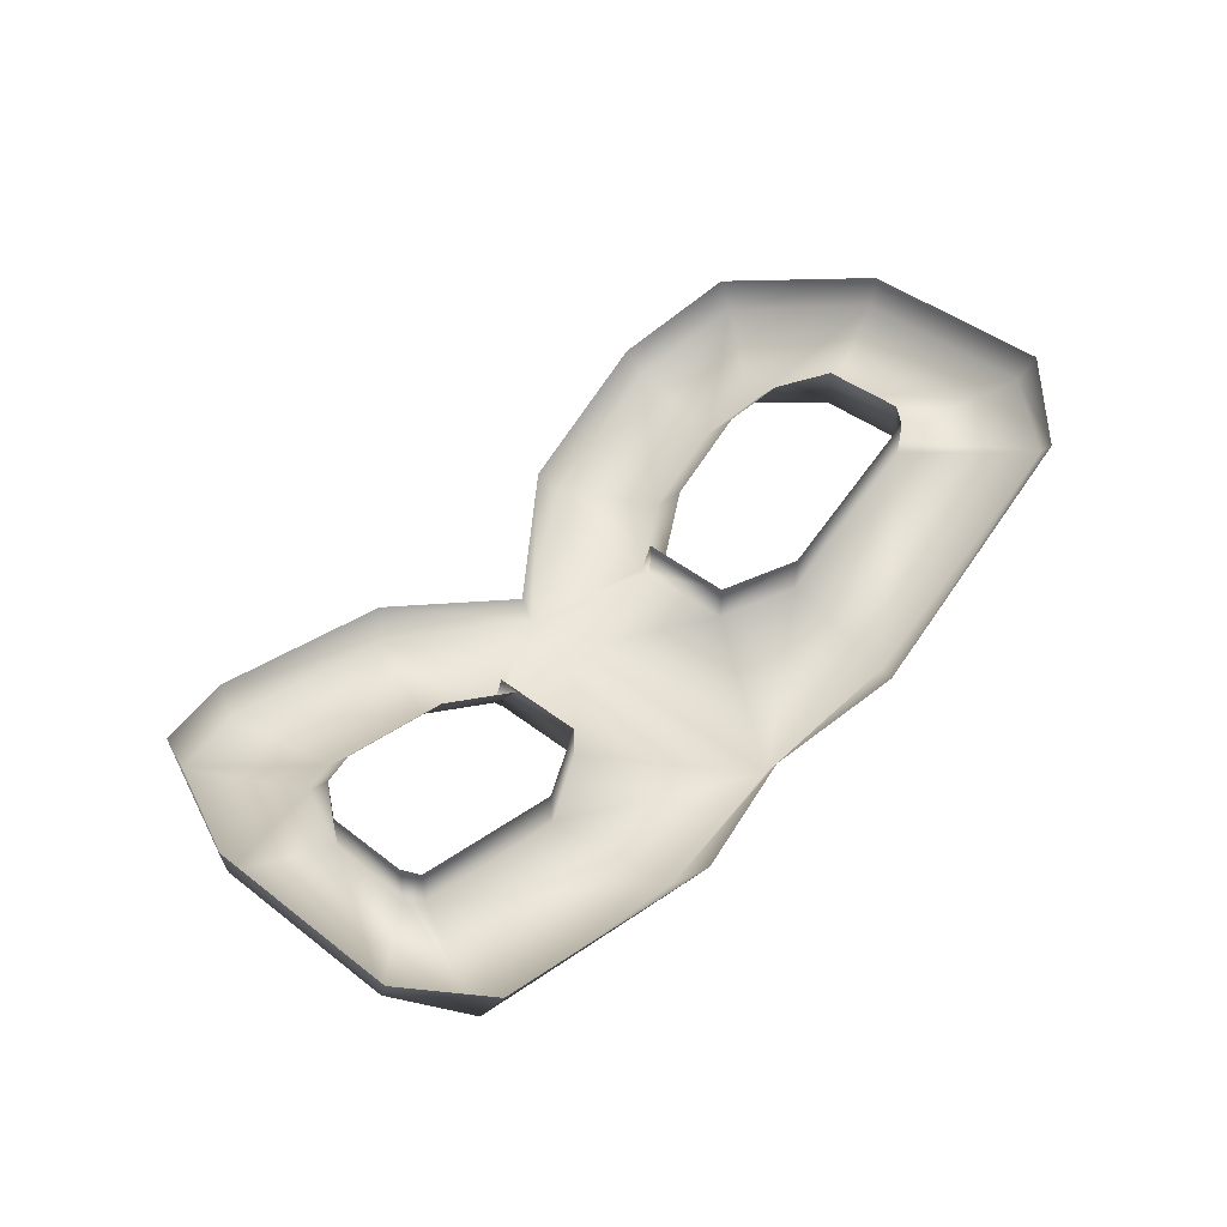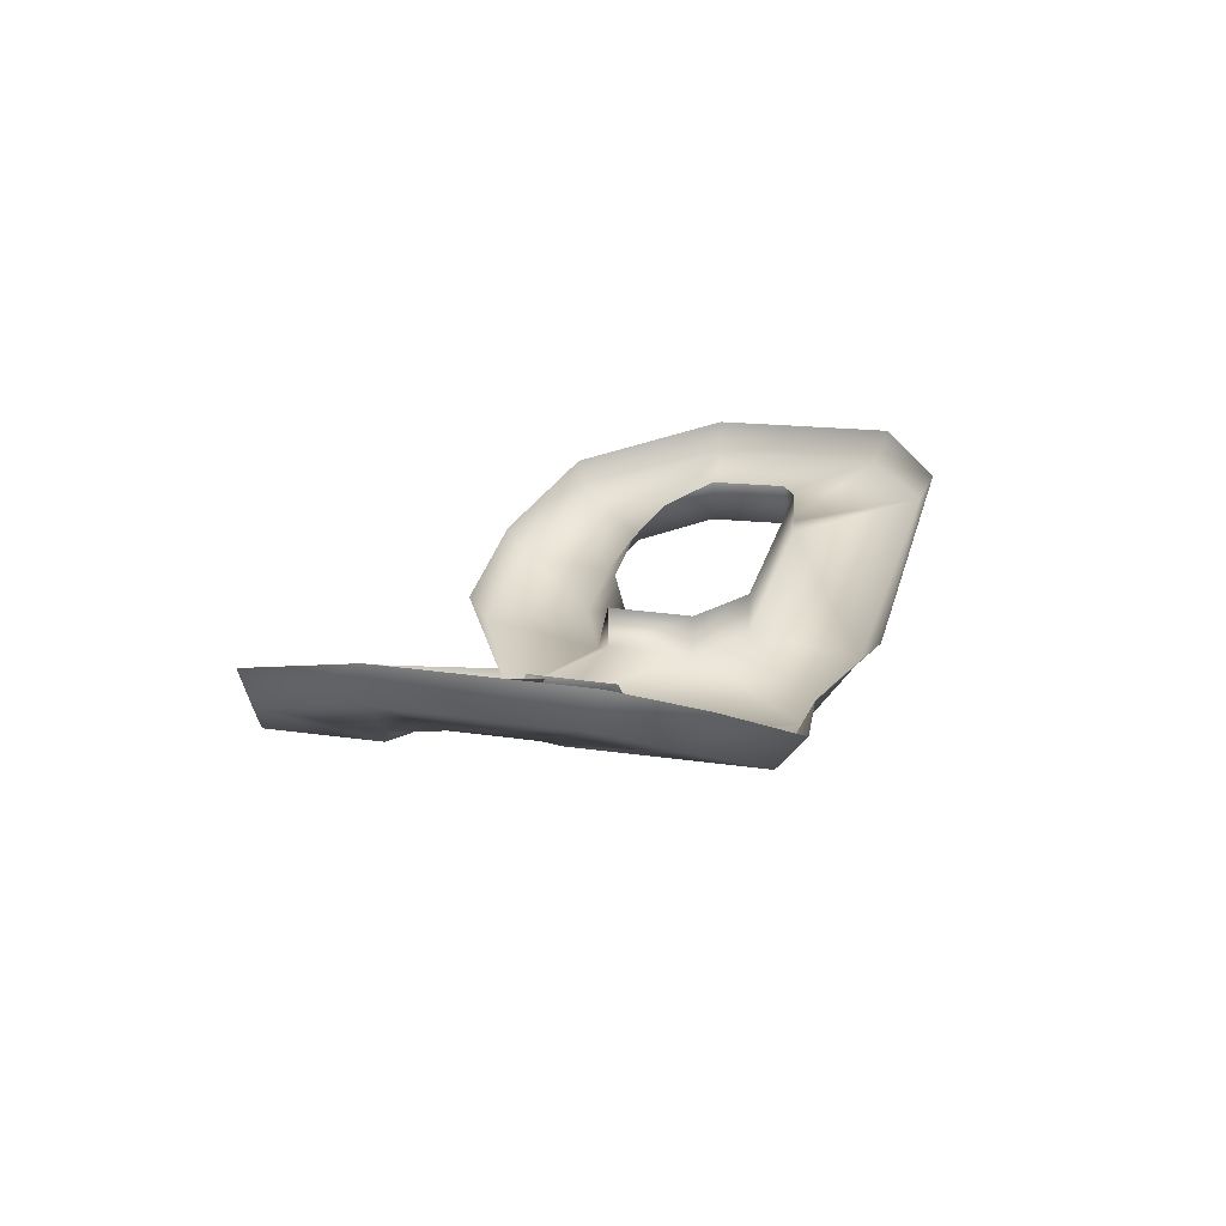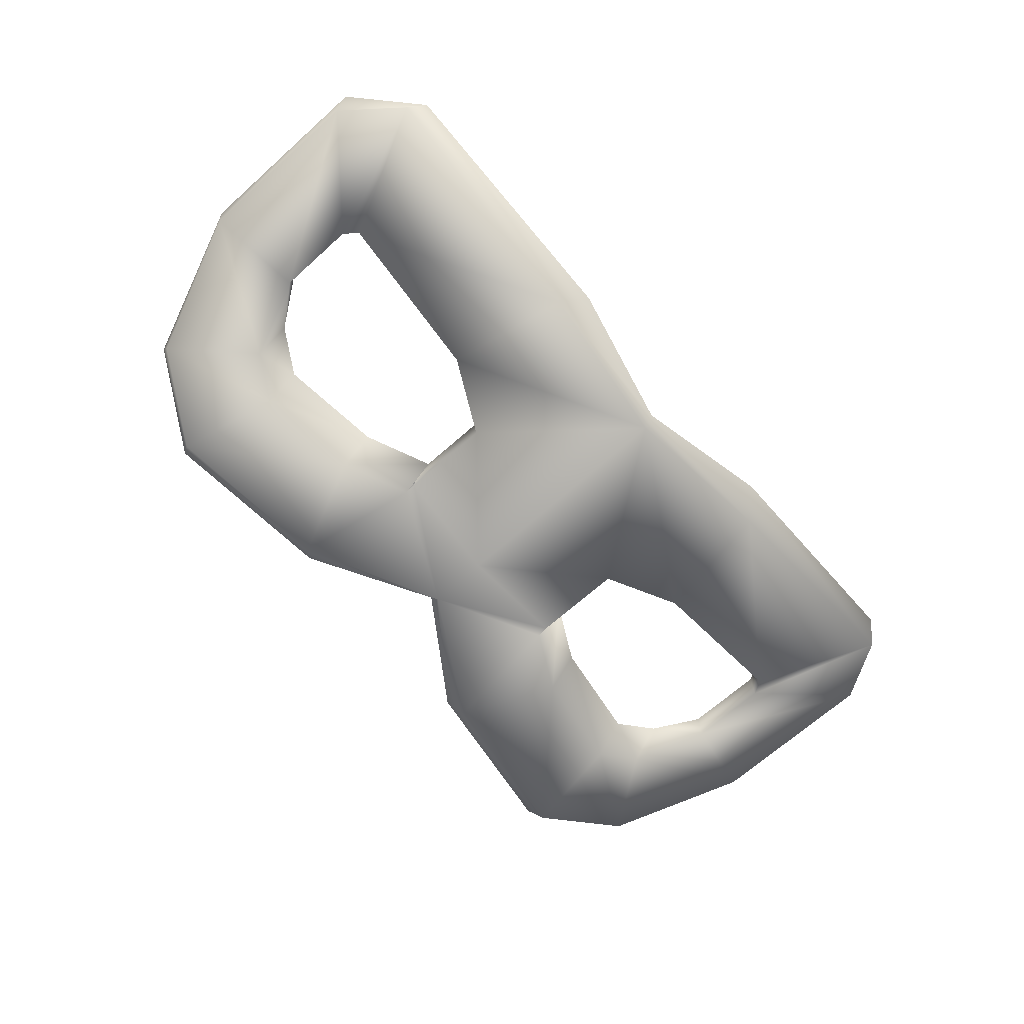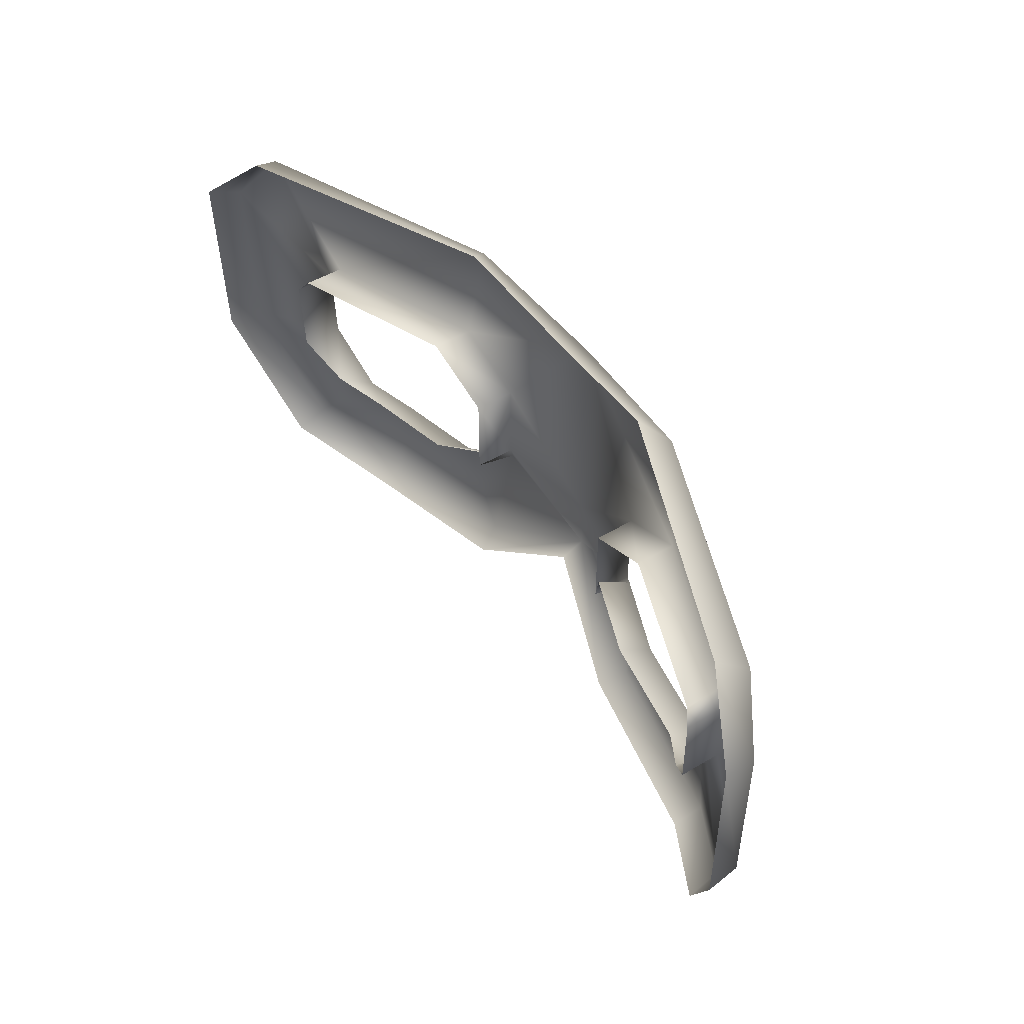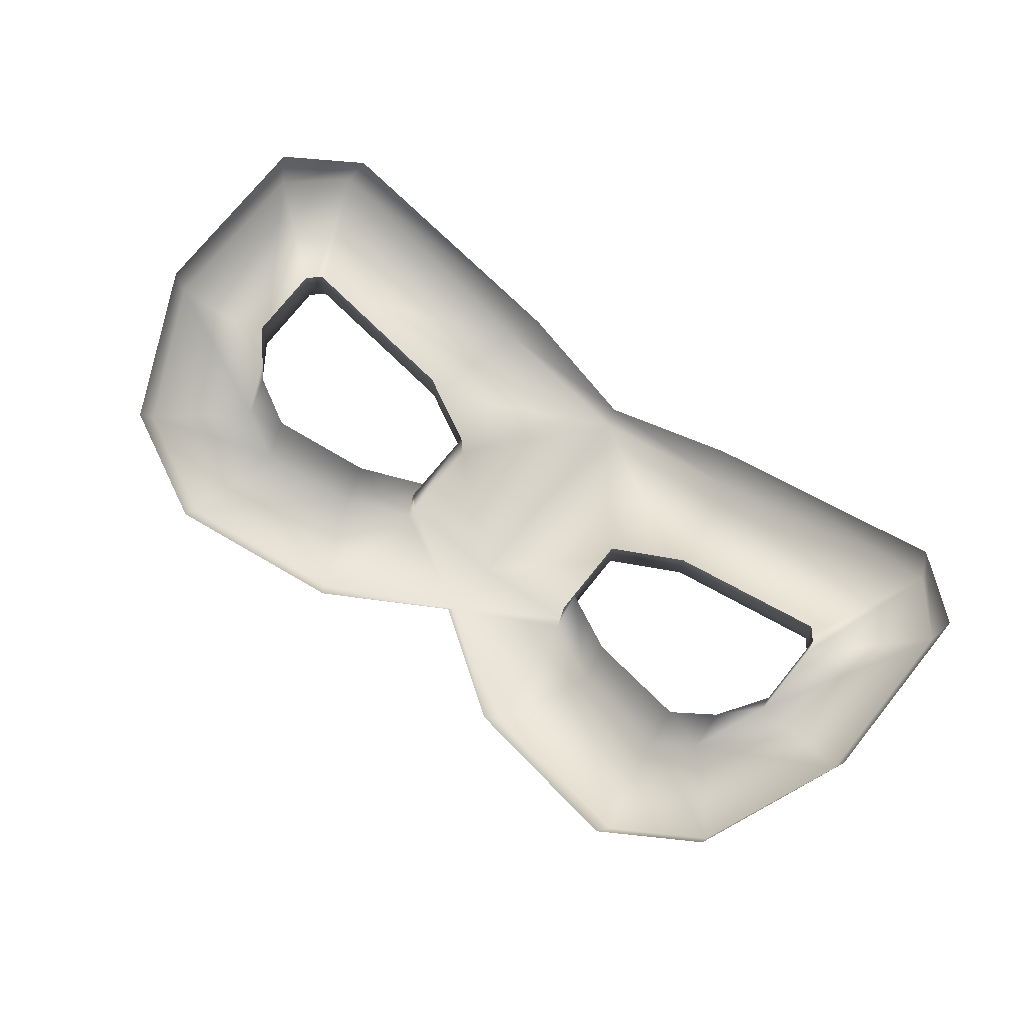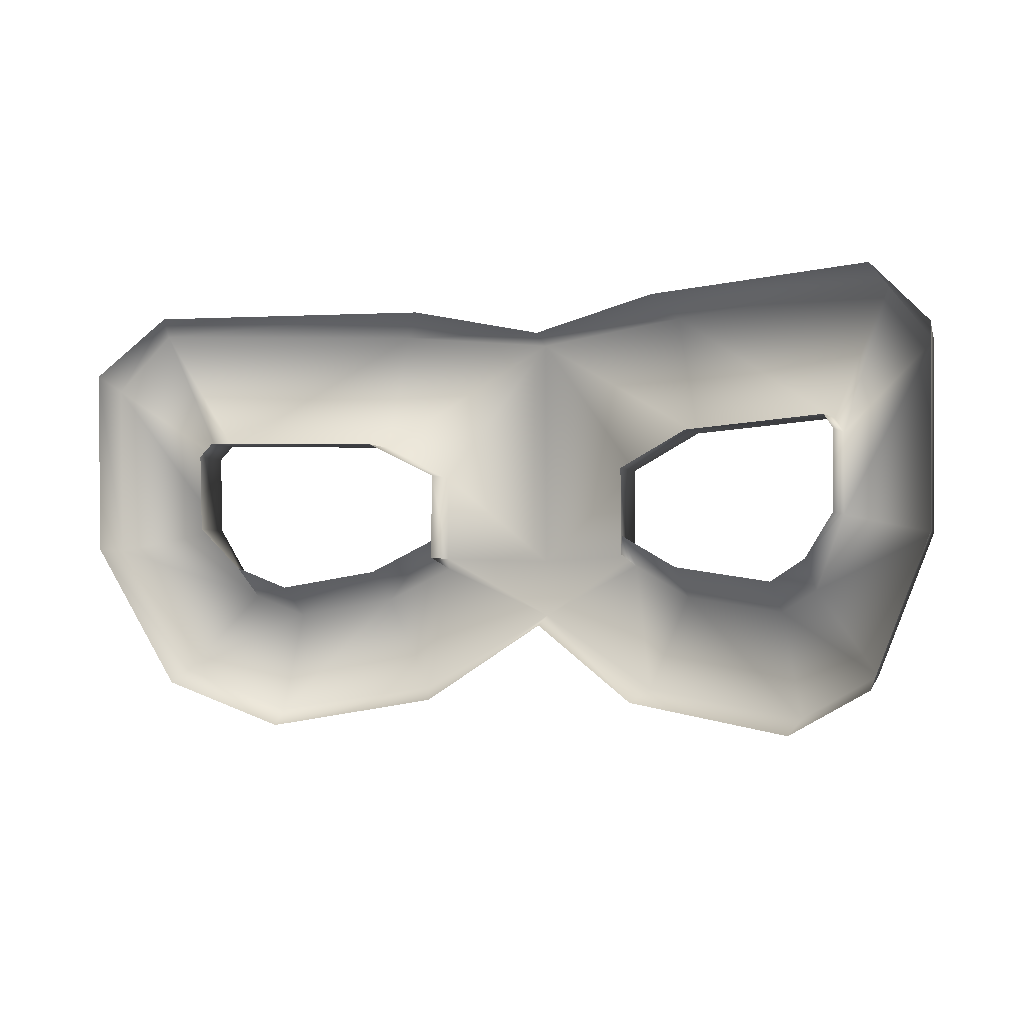
<metadata>
{"format":"obj","ext":"obj","renderer":"f3d","projection":"perspective","resolution":1024,"background":"white","views":[{"elev":50.1,"azim":-49.9,"up":"+Y"},{"elev":17.1,"azim":-70.3,"up":"+Y"},{"elev":-72.0,"azim":-49.1,"up":"+Y"},{"elev":48.5,"azim":-123.8,"up":"+Z"},{"elev":68.8,"azim":-141.9,"up":"+Y"},{"elev":-3.7,"azim":-155.5,"up":"+Z"}]}
</metadata>
<code>
g SuperHeroMask
v -0.06995 -0.3859 0.3262
v -0.06995 -0.3597 0.3451
v -0.06976 -0.3578 0.3331
v -0.06995 -0.3859 0.3262
v -0.06976 -0.3578 0.3331
v -0.06976 -0.3841 0.3331
v -0.06976 -0.3578 0.3331
v -0.06982 -0.3577 0.39
v -0.06982 -0.3839 0.39
v 0.06995 -0.3859 0.3262
v 0.06976 -0.3841 0.3331
v 0.06976 -0.3578 0.3331
v 0.06982 -0.3839 0.39
v 0.06982 -0.3577 0.39
v 0.06976 -0.3578 0.3331
v 0.06995 -0.3859 0.3262
v 0.06976 -0.3578 0.3331
v 0.06995 -0.3597 0.3451
v -0.08785 -0.3685 0.5062
v -0.2602 -0.3178 0.4924
v -0.2517 -0.2994 0.5022
v -0.1014 -0.3847 0.4911
v 0 -0.3791 0.4875
v 0 -0.3947 0.4805
v -0.2196 -0.339 0.414
v -0.2264 -0.335 0.4046
v -0.1161 -0.3801 0.413
v -0.2895 -0.3018 0.453
v -0.06982 -0.3839 0.39
v -0.2255 -0.3361 0.3539
v 0 -0.3959 0.3308
v -0.2876 -0.3036 0.3398
v -0.06976 -0.3841 0.3331
v 0 -0.3972 0.2936
v -0.2038 -0.3499 0.3077
v -0.06995 -0.3859 0.3262
v -0.08228 -0.3787 0.2442
v -0.2477 -0.3282 0.2553
v -0.1105 -0.3749 0.3047
v -0.06995 -0.3597 0.3451
v -0.19 -0.3627 0.2273
v -0.1105 -0.3486 0.3236
v -0.1766 -0.3669 0.2943
v -0.1766 -0.3406 0.3133
v -0.2038 -0.3236 0.3267
v -0.2476 -0.3078 0.247
v -0.2477 -0.3282 0.2553
v -0.19 -0.3627 0.2273
v -0.1857 -0.3448 0.217
v -0.08228 -0.3787 0.2442
v -0.07383 -0.362 0.2356
v 0 -0.3972 0.2936
v 0 -0.3819 0.2866
v -0.2517 -0.2994 0.5022
v -0.2602 -0.3178 0.4924
v -0.2895 -0.3018 0.453
v -0.2925 -0.2794 0.4612
v -0.2876 -0.3036 0.3398
v -0.2904 -0.2814 0.3397
v -0.2477 -0.3282 0.2553
v -0.2476 -0.3078 0.247
v -0.2196 -0.339 0.414
v -0.2196 -0.3127 0.414
v -0.2264 -0.3087 0.4046
v -0.2264 -0.335 0.4046
v -0.2255 -0.3099 0.3539
v -0.2255 -0.3361 0.3539
v -0.2038 -0.3236 0.3267
v -0.2038 -0.3499 0.3077
v -0.1161 -0.3801 0.413
v -0.2196 -0.3127 0.414
v -0.2196 -0.339 0.414
v -0.1161 -0.3539 0.413
v -0.06982 -0.3839 0.39
v -0.06982 -0.3577 0.39
v 0.08785 -0.3685 0.5062
v 0.2517 -0.2994 0.5022
v 0.2602 -0.3178 0.4924
v 0.1014 -0.3847 0.4911
v 0 -0.3791 0.4875
v 0 -0.3947 0.4805
v 0.2196 -0.339 0.414
v 0.2264 -0.335 0.4046
v 0.1161 -0.3801 0.413
v 0.2895 -0.3018 0.453
v 0.06982 -0.3839 0.39
v 0.2255 -0.3361 0.3539
v 0 -0.3959 0.3308
v 0.2876 -0.3036 0.3398
v 0.06976 -0.3841 0.3331
v 0 -0.3972 0.2936
v 0.2038 -0.3499 0.3077
v 0.06995 -0.3859 0.3262
v 0.08228 -0.3787 0.2442
v 0.2477 -0.3282 0.2553
v 0.1105 -0.3749 0.3047
v 0.06995 -0.3597 0.3451
v 0.19 -0.3627 0.2273
v 0.1105 -0.3486 0.3236
v 0.1766 -0.3669 0.2943
v 0.1766 -0.3406 0.3133
v 0.2038 -0.3236 0.3267
v 0.2476 -0.3078 0.247
v 0.19 -0.3627 0.2273
v 0.2477 -0.3282 0.2553
v 0.1857 -0.3448 0.217
v 0.08228 -0.3787 0.2442
v 0.07383 -0.362 0.2356
v 0 -0.3972 0.2936
v 0 -0.3819 0.2866
v 0.2517 -0.2994 0.5022
v 0.2895 -0.3018 0.453
v 0.2602 -0.3178 0.4924
v 0.2925 -0.2794 0.4612
v 0.2876 -0.3036 0.3398
v 0.2904 -0.2814 0.3397
v 0.2477 -0.3282 0.2553
v 0.2476 -0.3078 0.247
v 0.2196 -0.339 0.414
v 0.2264 -0.3087 0.4046
v 0.2196 -0.3127 0.414
v 0.2264 -0.335 0.4046
v 0.2255 -0.3099 0.3539
v 0.2255 -0.3361 0.3539
v 0.2038 -0.3236 0.3267
v 0.2038 -0.3499 0.3077
v 0.1161 -0.3801 0.413
v 0.2196 -0.339 0.414
v 0.2196 -0.3127 0.414
v 0.1161 -0.3539 0.413
v 0.06982 -0.3839 0.39
v 0.06982 -0.3577 0.39
g SuperHeroMask_0
f 3 2 1
f 6 5 4
f 8 7 6
f 9 8 6
f 12 11 10
f 14 13 11
f 15 14 11
f 18 17 16
f 21 20 19
f 20 22 19
f 19 22 23
f 22 24 23
f 22 20 25
f 25 20 26
f 27 22 25
f 24 22 27
f 20 28 26
f 29 24 27
f 26 28 30
f 31 24 29
f 28 32 30
f 33 31 29
f 34 31 33
f 30 32 35
f 36 34 33
f 37 34 36
f 32 38 35
f 39 37 36
f 36 40 39
f 41 37 39
f 40 42 39
f 38 41 43
f 43 41 39
f 39 42 43
f 35 38 43
f 42 44 43
f 43 44 35
f 44 45 35
f 48 47 46
f 49 48 46
f 50 48 49
f 51 50 49
f 52 50 51
f 53 52 51
f 56 55 54
f 57 56 54
f 58 56 57
f 59 58 57
f 60 58 59
f 61 60 59
f 64 63 62
f 65 64 62
f 66 64 65
f 67 66 65
f 68 66 67
f 69 68 67
f 72 71 70
f 71 73 70
f 70 73 74
f 73 75 74
f 78 77 76
f 79 78 76
f 79 76 80
f 81 79 80
f 78 79 82
f 78 82 83
f 79 84 82
f 79 81 84
f 85 78 83
f 81 86 84
f 85 83 87
f 81 88 86
f 89 85 87
f 88 90 86
f 88 91 90
f 89 87 92
f 91 93 90
f 91 94 93
f 95 89 92
f 94 96 93
f 97 93 96
f 94 98 96
f 99 97 96
f 98 95 100
f 98 100 96
f 99 96 100
f 95 92 100
f 101 99 100
f 101 100 92
f 102 101 92
f 105 104 103
f 104 106 103
f 104 107 106
f 107 108 106
f 107 109 108
f 109 110 108
f 113 112 111
f 112 114 111
f 112 115 114
f 115 116 114
f 115 117 116
f 117 118 116
f 121 120 119
f 120 122 119
f 120 123 122
f 123 124 122
f 123 125 124
f 125 126 124
f 129 128 127
f 130 129 127
f 130 127 131
f 132 130 131

</code>
